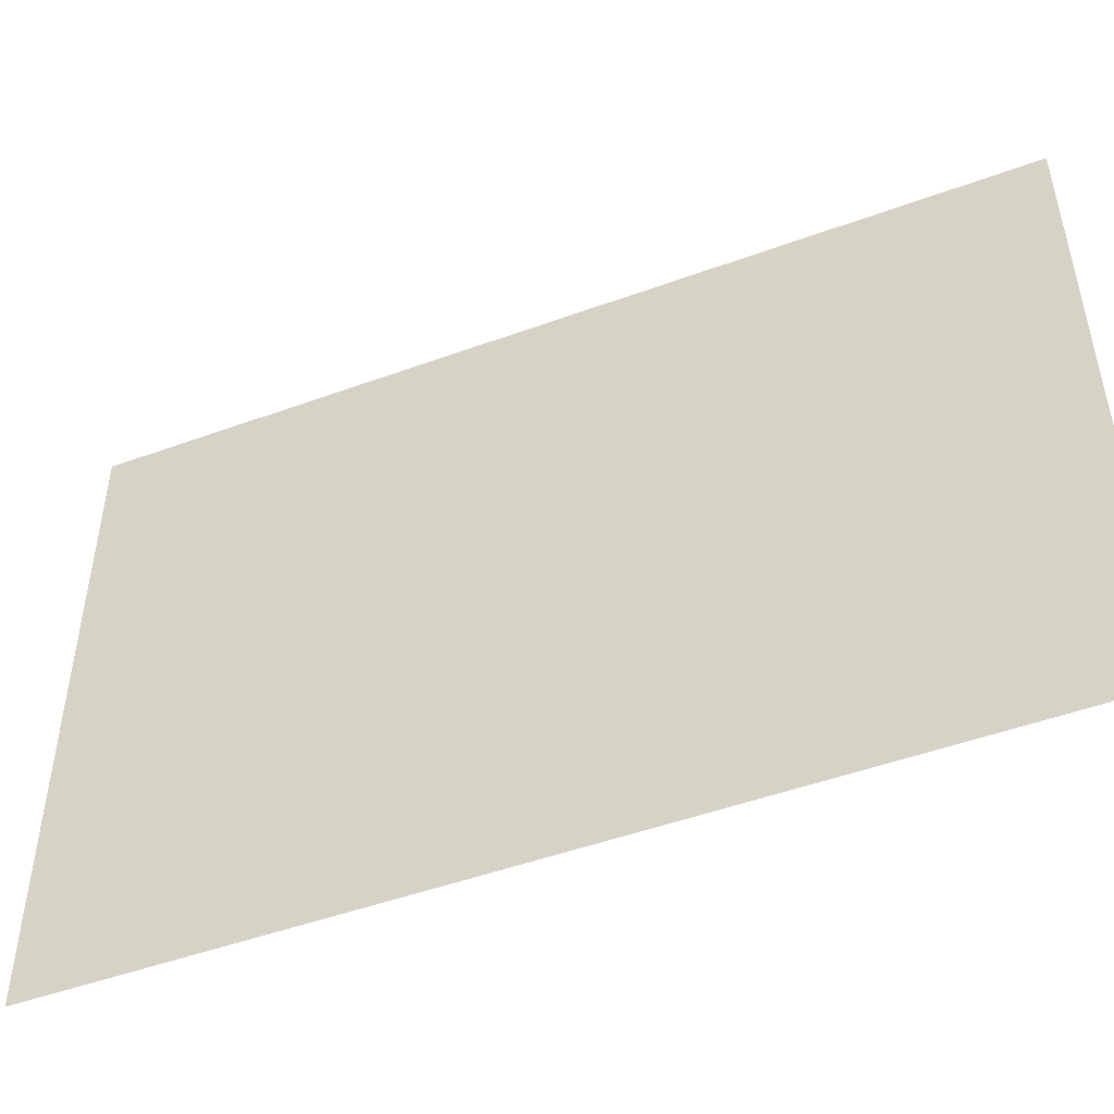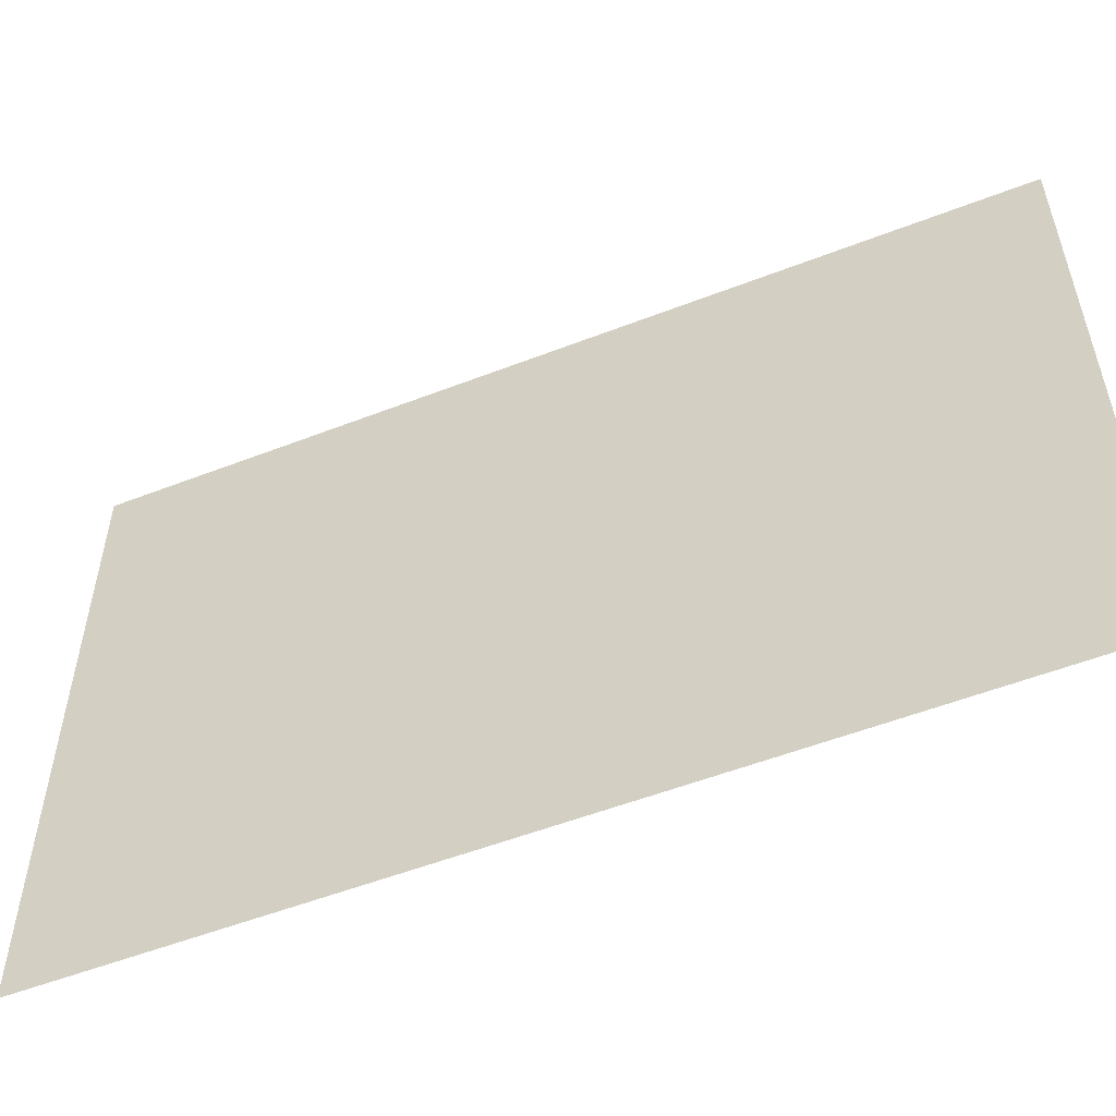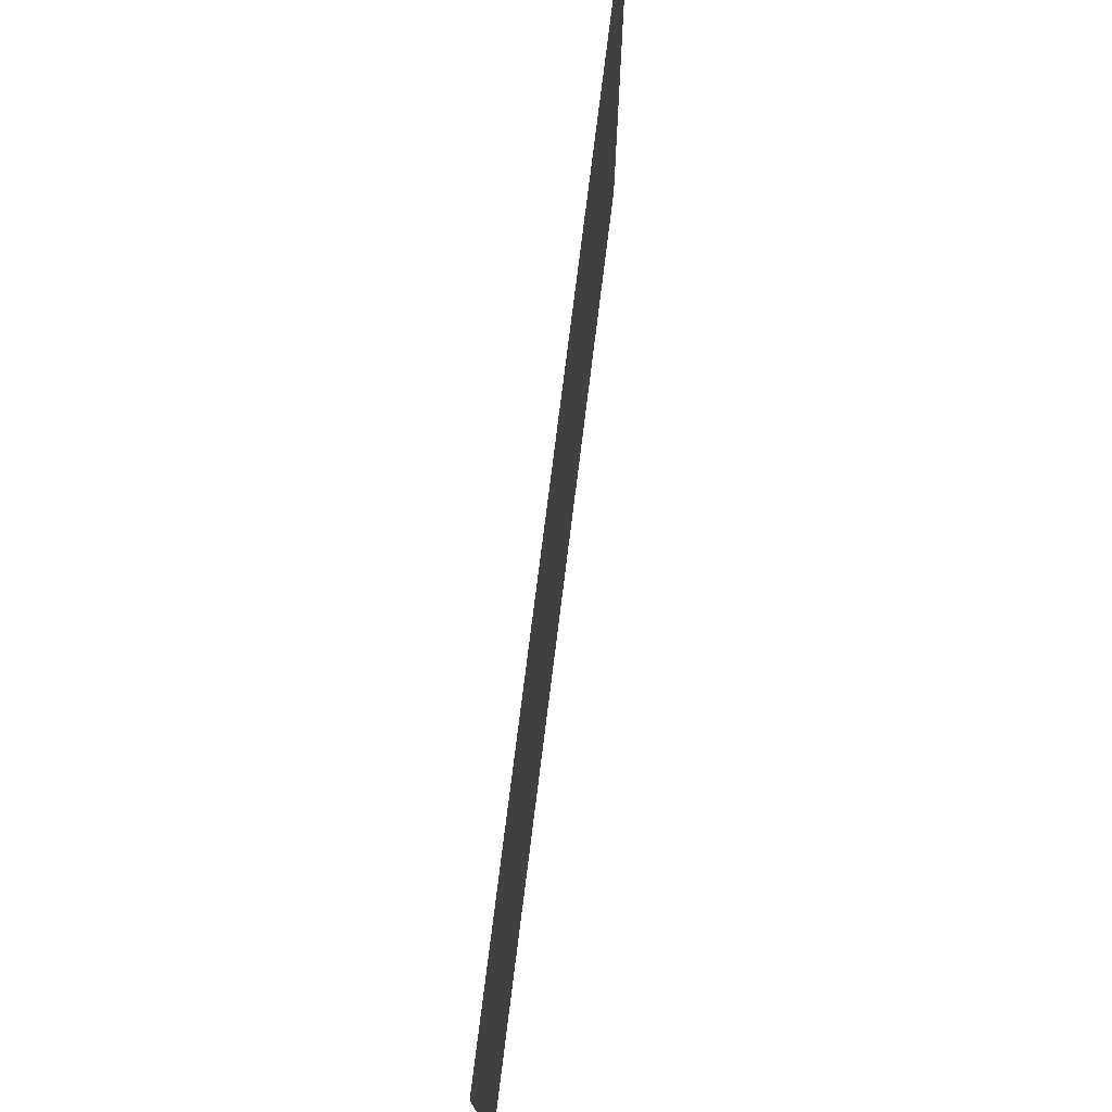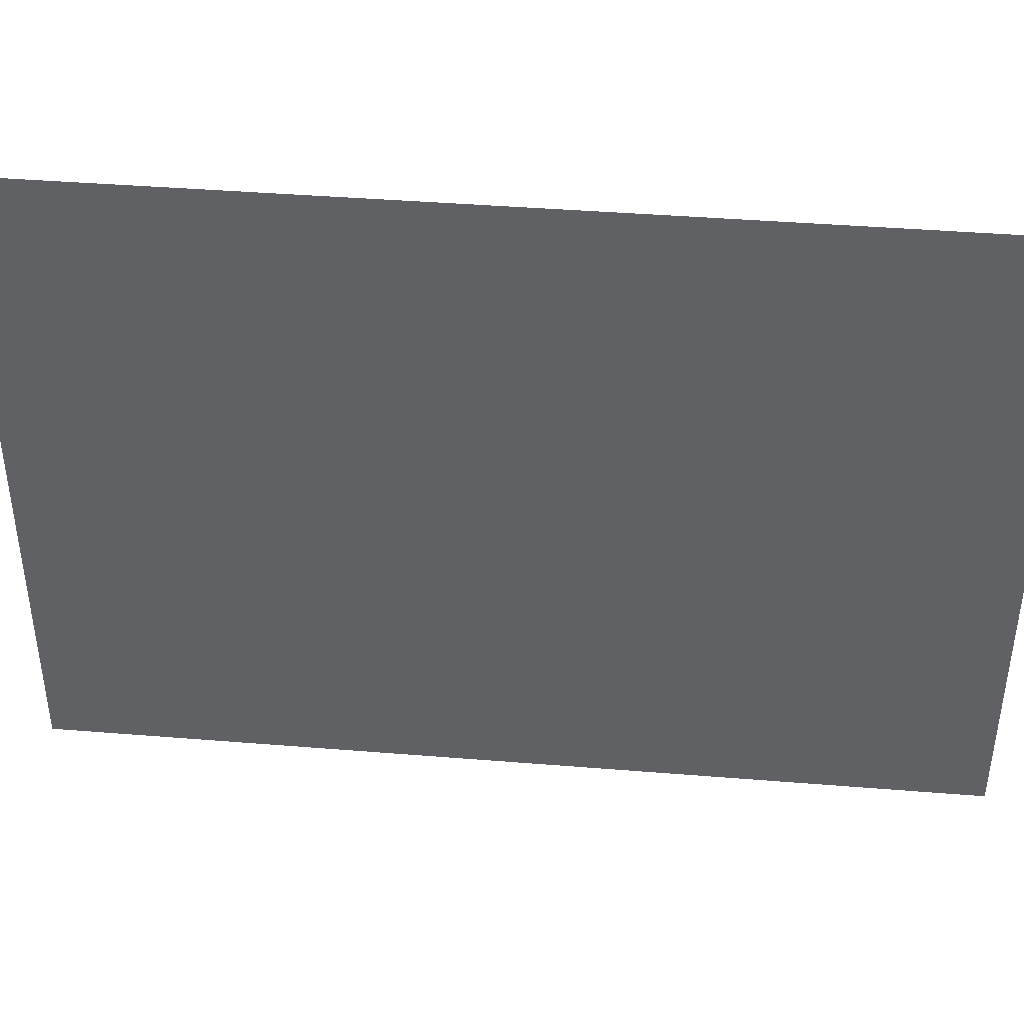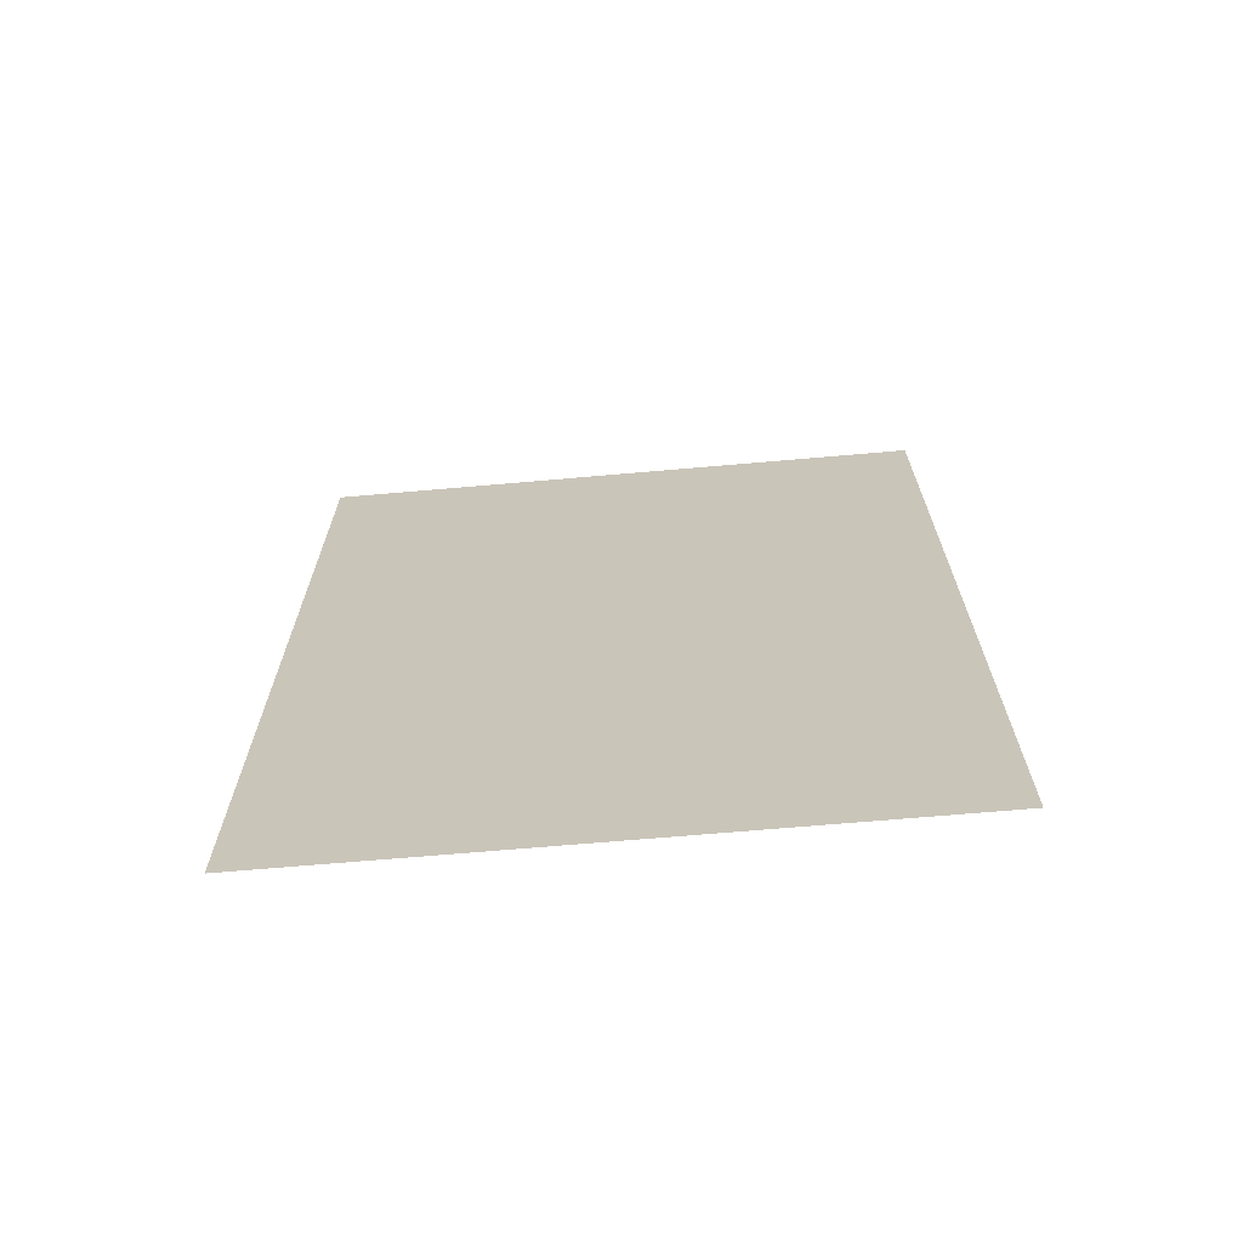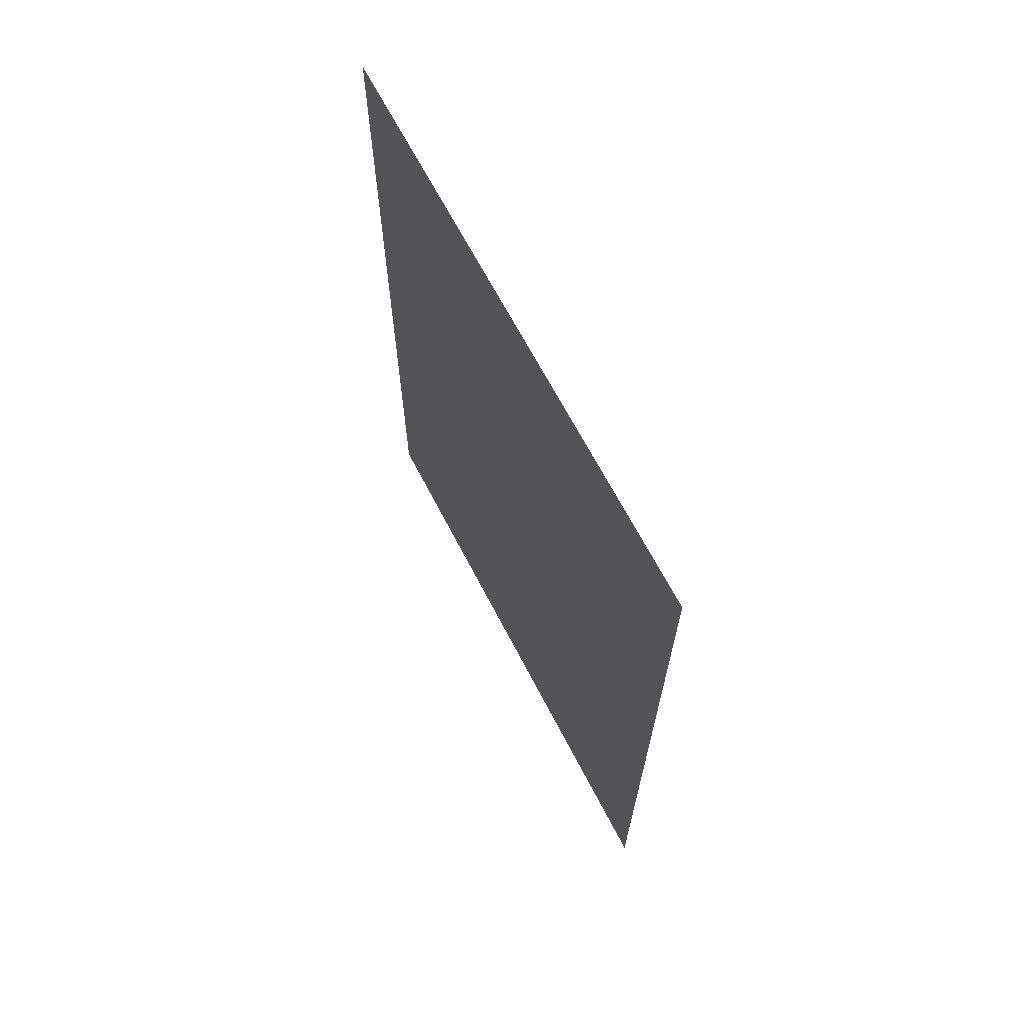
<metadata>
{"format":"obj","ext":"obj","renderer":"f3d","projection":"perspective","resolution":1024,"background":"white","views":[{"elev":-48.6,"azim":-67.8,"up":"+Y"},{"elev":-54.2,"azim":112.4,"up":"+Y"},{"elev":75.4,"azim":-172.9,"up":"+Y"},{"elev":41.5,"azim":95.6,"up":"+Y"},{"elev":-68.2,"azim":-85.0,"up":"+Z"},{"elev":66.6,"azim":152.6,"up":"+Z"}]}
</metadata>
<code>
v -5.85 12.43 0
v -5.85 13.86 0
v -5.85 12.43 2
v -5.85 13.86 2
f 1 2 3
f 2 3 4

</code>
